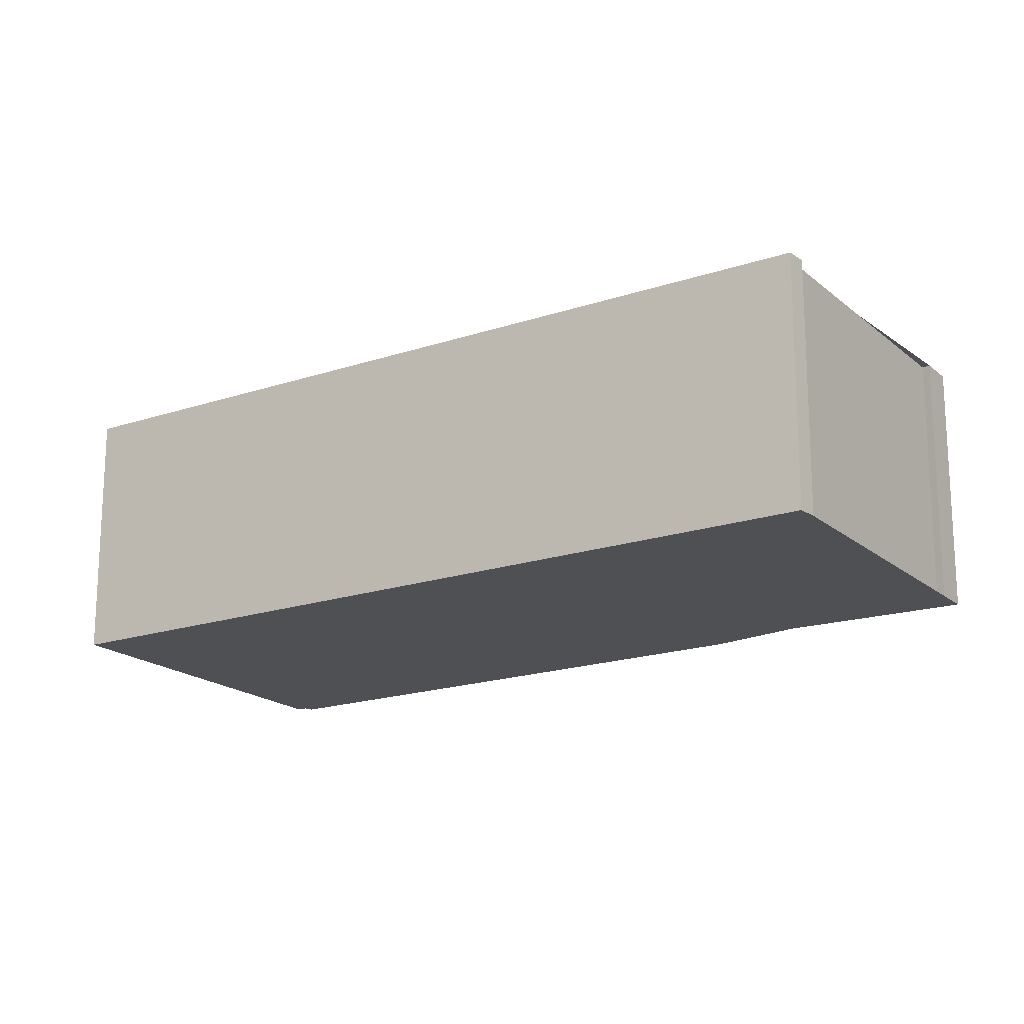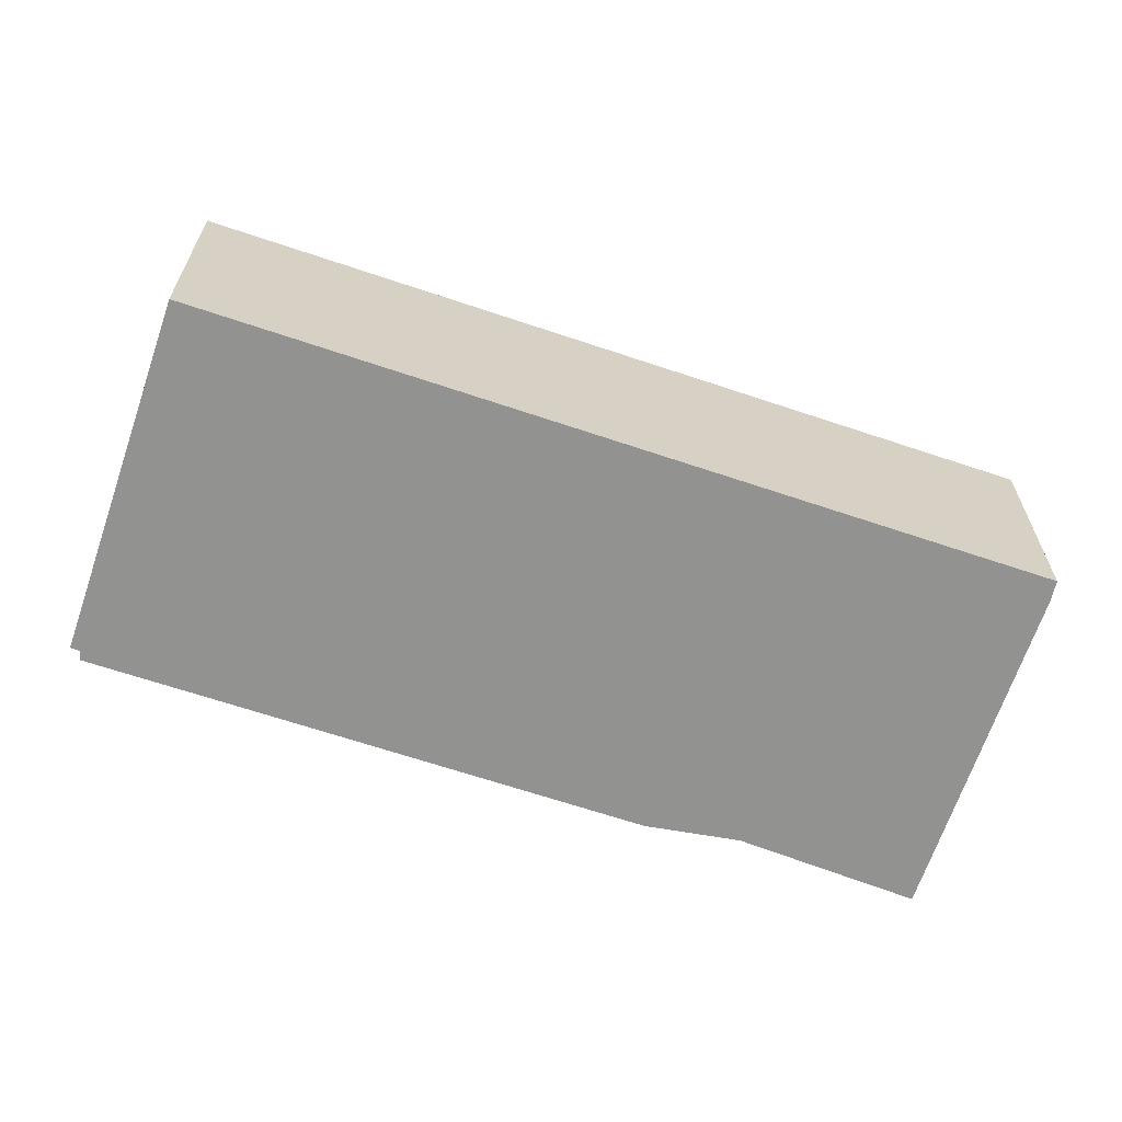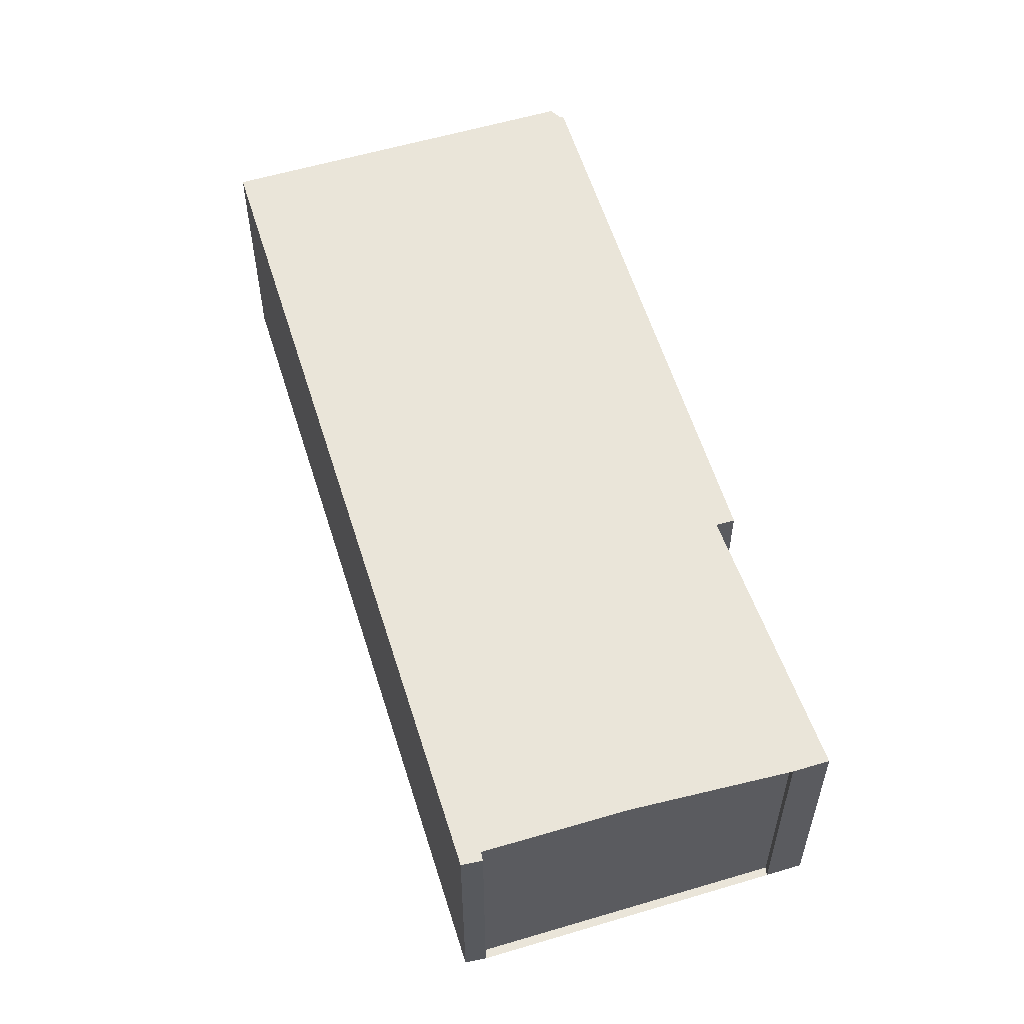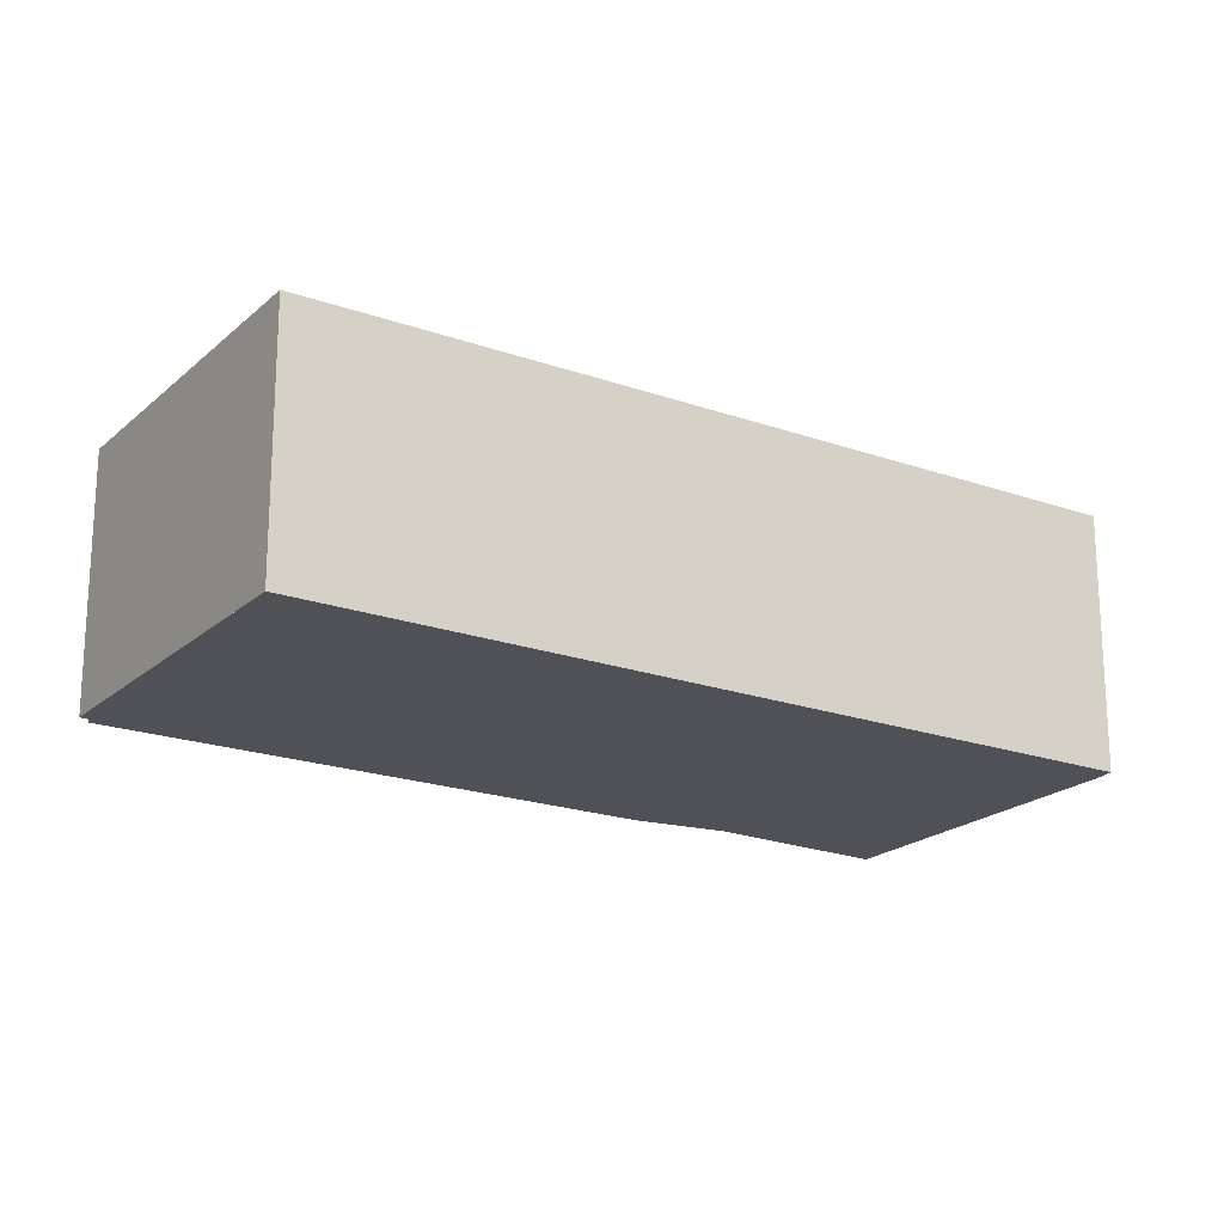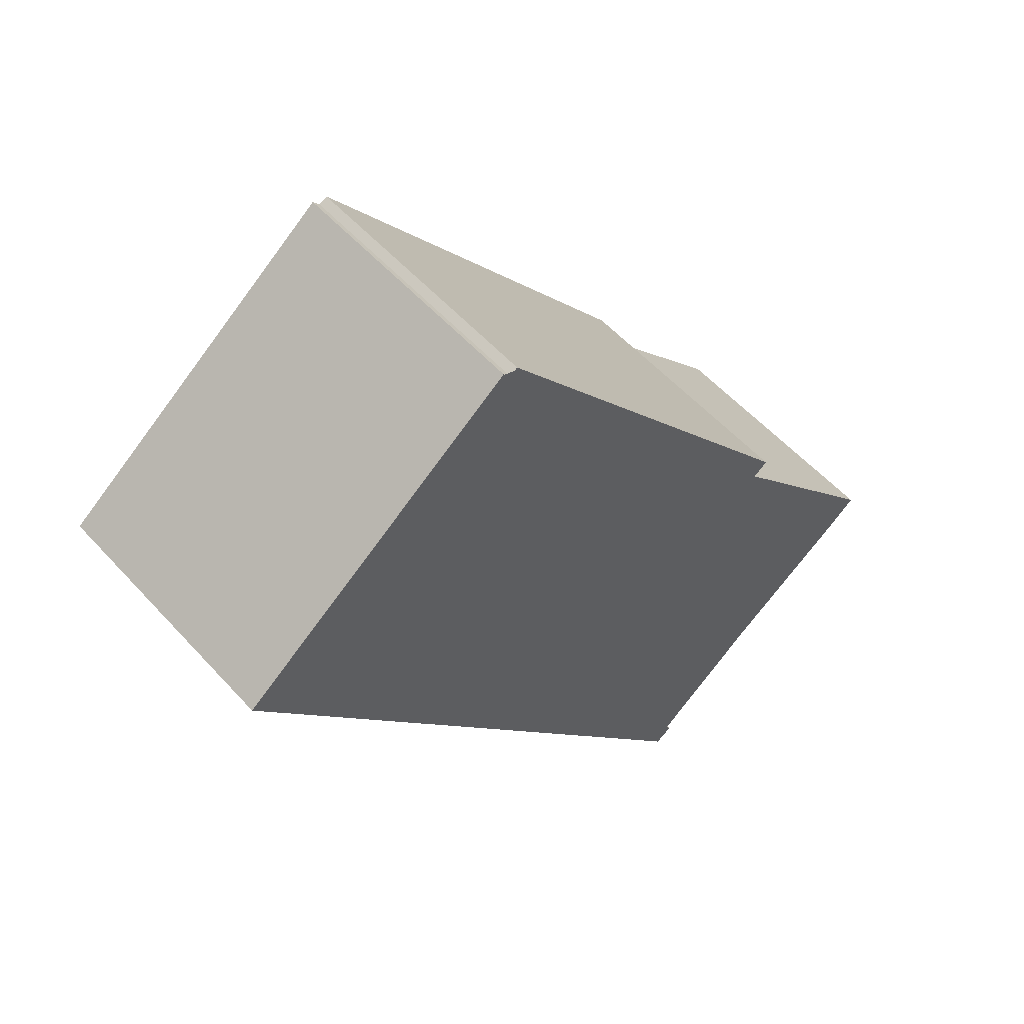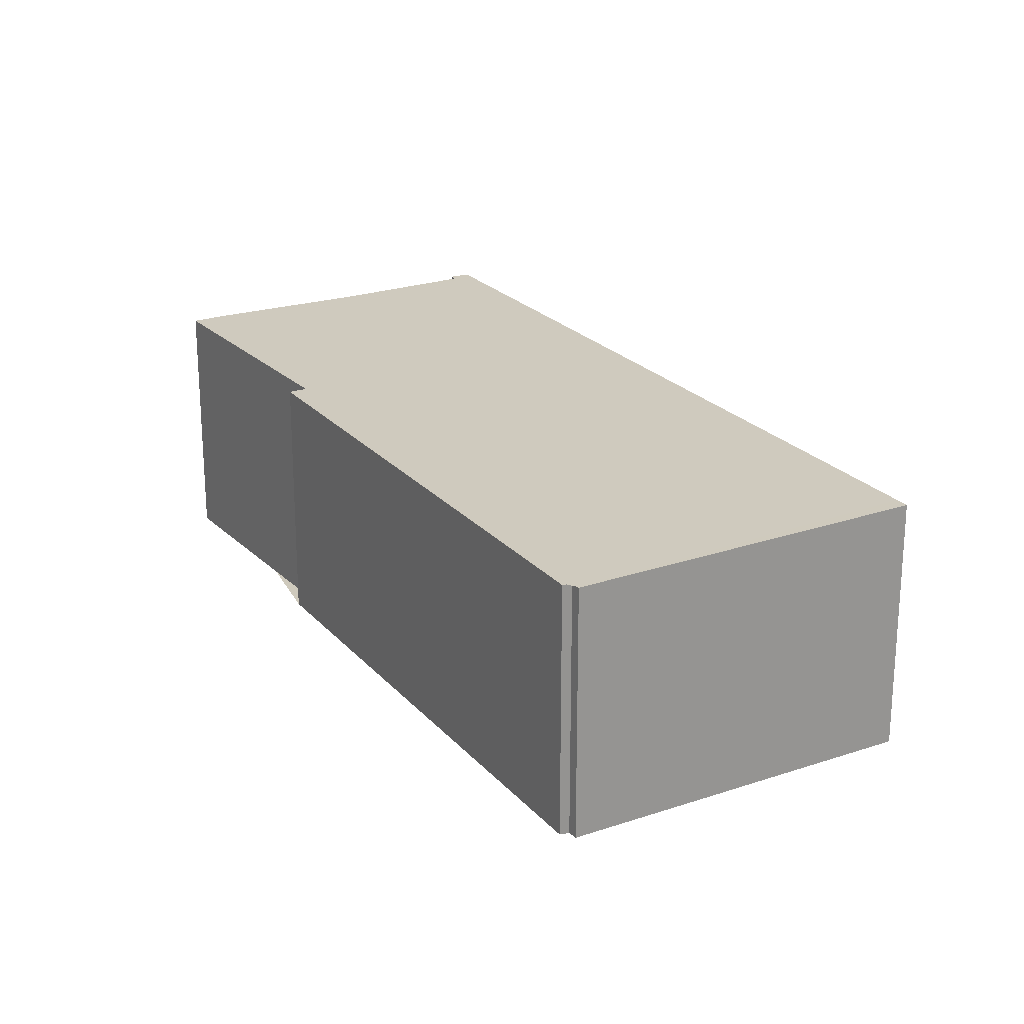
<metadata>
{"format":"obj","ext":"obj","renderer":"f3d","projection":"perspective","resolution":1024,"background":"white","views":[{"elev":-18.5,"azim":-19.5,"up":"+Z"},{"elev":-66.2,"azim":-71.1,"up":"+Z"},{"elev":58.2,"azim":20.4,"up":"+Z"},{"elev":-20.4,"azim":-85.4,"up":"+Z"},{"elev":55.5,"azim":-41.3,"up":"+Y"},{"elev":23.0,"azim":-172.4,"up":"+Z"}]}
</metadata>
<code>
v -1856 -685.1 2.105
v -1856 -685.2 2.106
v -1856 -685.2 2.106
v -1858 -686.8 2.117
v -1858 -686.8 2.118
v -1858 -686.9 2.118
v -1863 -681.2 2.111
v -1860 -679.4 2.097
v -1860 -679.5 2.097
v -1860 -679.4 2.097
v -1857 -683.2 2.102
v -1857 -683.3 2.103
v -1863 -681.3 2.111
v -1860 -679.5 2.097
v -1860 -679.5 2.097
v -1860 -679.5 2.097
v -1857 -683.2 2.102
v -1858 -686.8 2.118
v -1856 -685 2.105
v -1858 -686.8 2.118
v -1863 -681.3 2.111
v -1858 -686.9 2.118
v -1863 -681.2 2.111
v -1860 -679.4 2.097
v -1863 -681.3 2.111
v -1863 -681.3 2.111
v -1856 -685.2 2.106
v -1856 -685.1 2.105
v -1856 -685.1 4.441e-16
v -1856 -685.2 0
v -1856 -685.2 2.106
v -1856 -685.2 2.106
v -1856 -685.2 0
v -1856 -685.2 0
v -1858 -686.8 2.117
v -1856 -685.2 2.106
v -1856 -685.2 0
v -1858 -686.8 0
v -1858 -686.8 2.118
v -1858 -686.8 2.117
v -1858 -686.8 0
v -1858 -686.8 0
v -1858 -686.9 2.118
v -1858 -686.8 2.118
v -1858 -686.8 0
v -1858 -686.9 0
v -1858 -686.8 2.118
v -1858 -686.9 2.118
v -1858 -686.9 0
v -1858 -686.8 0
v -1863 -681.2 2.111
v -1863 -681.2 2.111
v -1863 -681.2 0
v -1863 -681.2 0
v -1860 -679.4 2.097
v -1860 -679.4 2.097
v -1860 -679.4 0
v -1860 -679.4 0
v -1860 -679.5 2.097
v -1860 -679.5 2.097
v -1860 -679.5 0
v -1860 -679.5 0
v -1860 -679.5 2.097
v -1860 -679.4 2.097
v -1860 -679.4 -4.441e-16
v -1860 -679.5 0
v -1857 -683.2 2.102
v -1857 -683.2 2.102
v -1857 -683.2 0
v -1857 -683.2 4.441e-16
v -1856 -685 2.105
v -1857 -683.3 2.103
v -1857 -683.3 0
v -1856 -685 0
v -1863 -681.3 2.111
v -1863 -681.3 2.111
v -1863 -681.3 0
v -1863 -681.3 0
v -1857 -683.2 2.102
v -1860 -679.5 2.097
v -1860 -679.5 0
v -1857 -683.2 0
v -1860 -679.4 2.097
v -1860 -679.5 2.097
v -1860 -679.5 0
v -1860 -679.4 -4.441e-16
v -1857 -683.3 2.103
v -1857 -683.2 2.102
v -1857 -683.2 4.441e-16
v -1857 -683.3 0
v -1863 -681.3 2.111
v -1858 -686.8 2.118
v -1858 -686.8 0
v -1863 -681.3 0
v -1856 -685.1 2.105
v -1856 -685 2.105
v -1856 -685 0
v -1856 -685.1 4.441e-16
v -1858 -686.9 2.118
v -1858 -686.9 2.118
v -1858 -686.9 0
v -1858 -686.9 0
v -1860 -679.4 2.097
v -1863 -681.2 2.111
v -1863 -681.2 0
v -1860 -679.4 0
v -1860 -679.5 2.097
v -1860 -679.4 2.097
v -1860 -679.4 0
v -1860 -679.5 0
v -1863 -681.2 2.111
v -1863 -681.3 2.111
v -1863 -681.3 0
v -1863 -681.2 0
v -1856 -685.1 0
v -1856 -685.2 0
v -1856 -685.2 0
v -1858 -686.8 0
v -1858 -686.8 0
v -1858 -686.9 0
v -1863 -681.2 0
v -1860 -679.4 0
v -1860 -679.5 0
v -1860 -679.4 0
v -1857 -683.2 0
v -1857 -683.3 0
f 20 19 1 2 3 4 5 22
f 25 23 8 24
f 15 10 14 16
f 16 14 11 17
f 21 16 17 12 19 20
f 20 18 13 21
f 22 6 18 20
f 26 7 23 25
f 24 9 15 16 21 25
f 25 21 13 26
f 28 29 30 27
f 32 33 34 31
f 36 37 38 35
f 40 41 42 39
f 44 45 46 43
f 48 49 50 47
f 52 53 54 51
f 56 57 58 55
f 60 61 62 59
f 64 65 66 63
f 68 69 70 67
f 72 73 74 71
f 76 77 78 75
f 80 81 82 79
f 84 85 86 83
f 88 89 90 87
f 92 93 94 91
f 96 97 98 95
f 100 101 102 99
f 104 105 106 103
f 108 109 110 107
f 112 113 114 111
f 116 117 118 119 120 121 122 123 124 125 126 115

</code>
